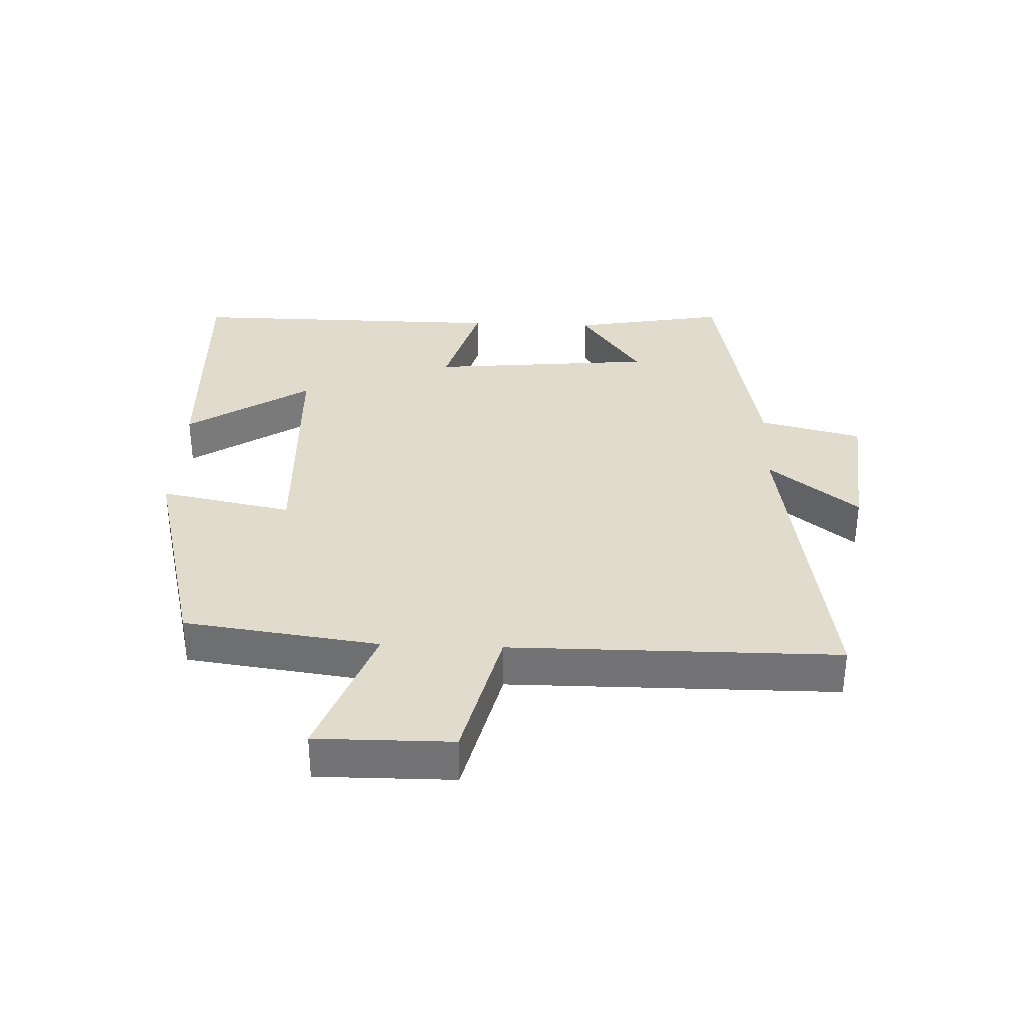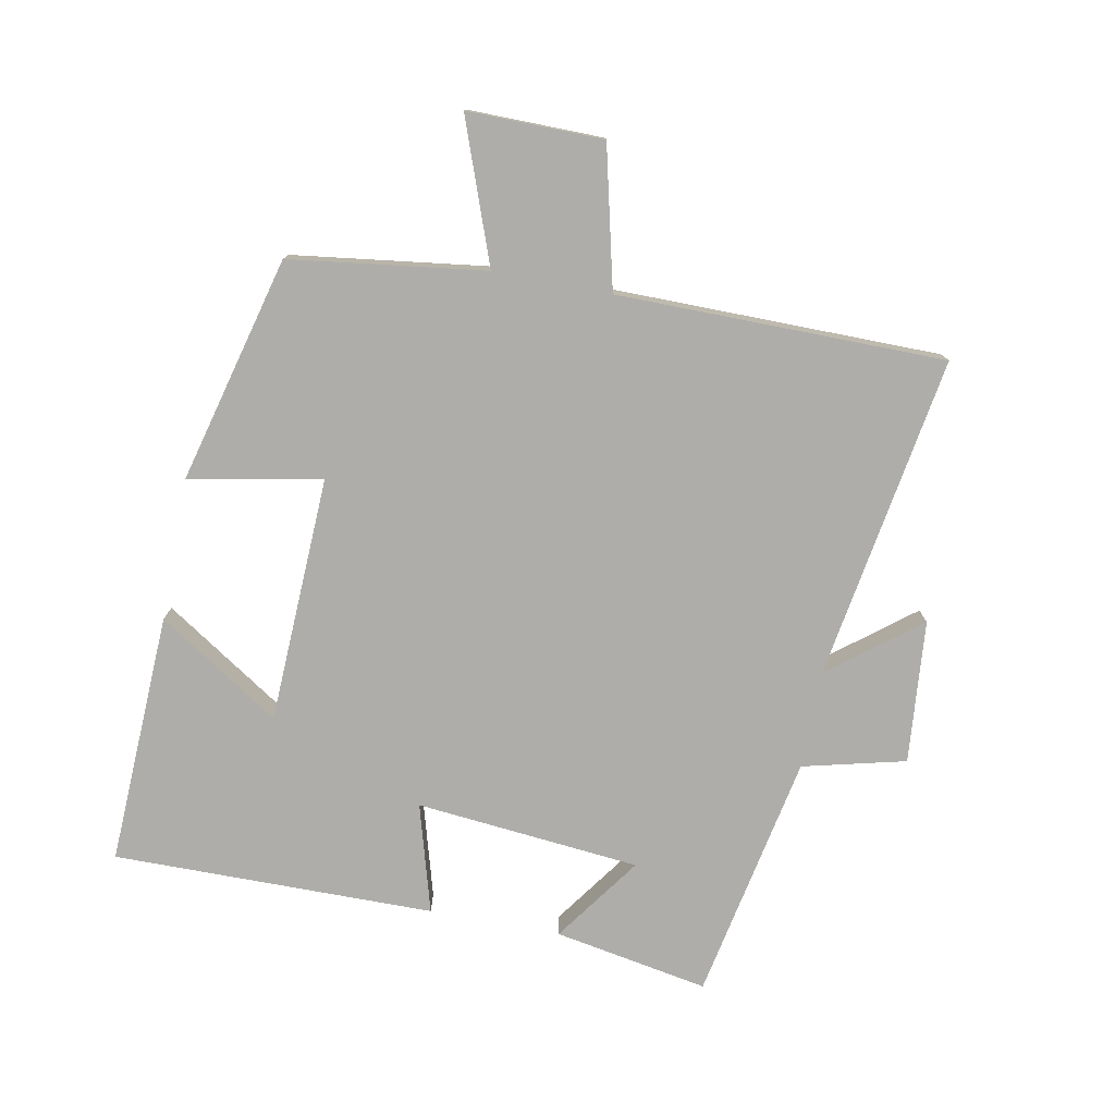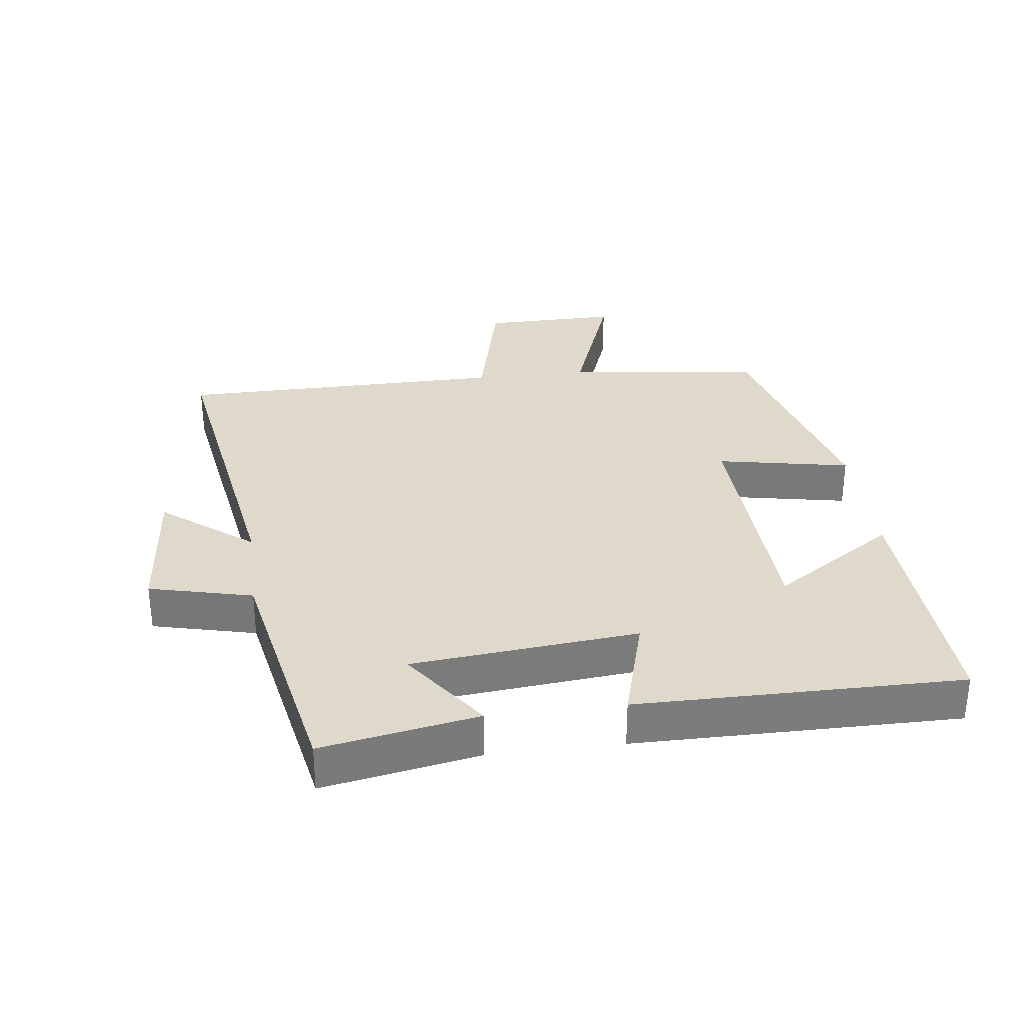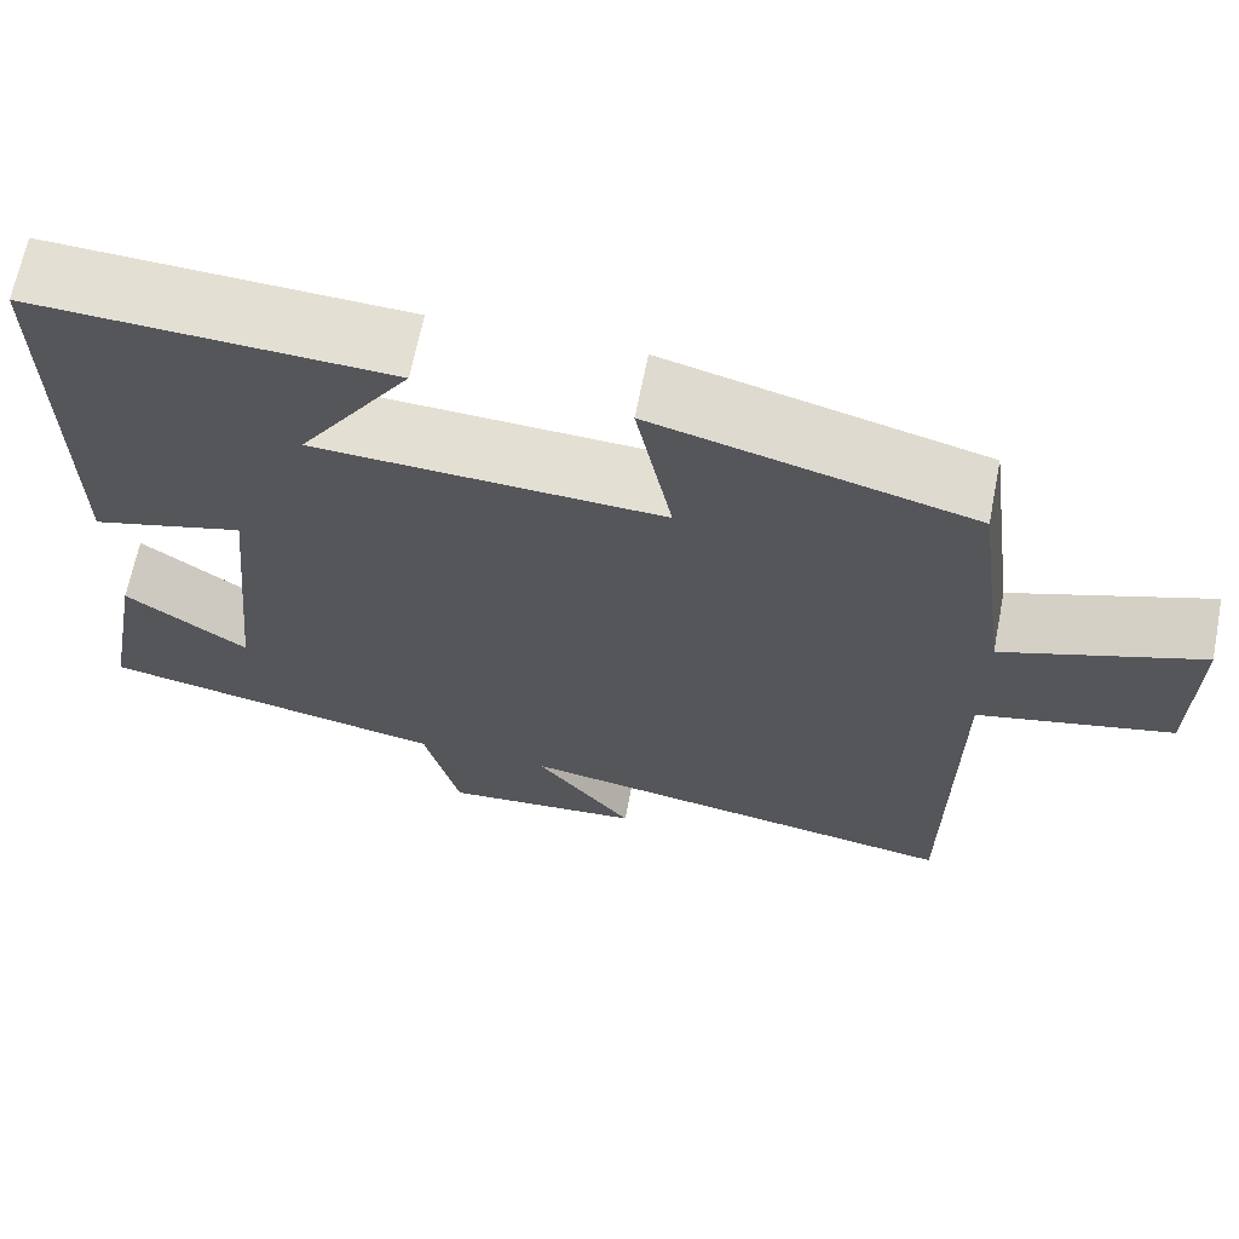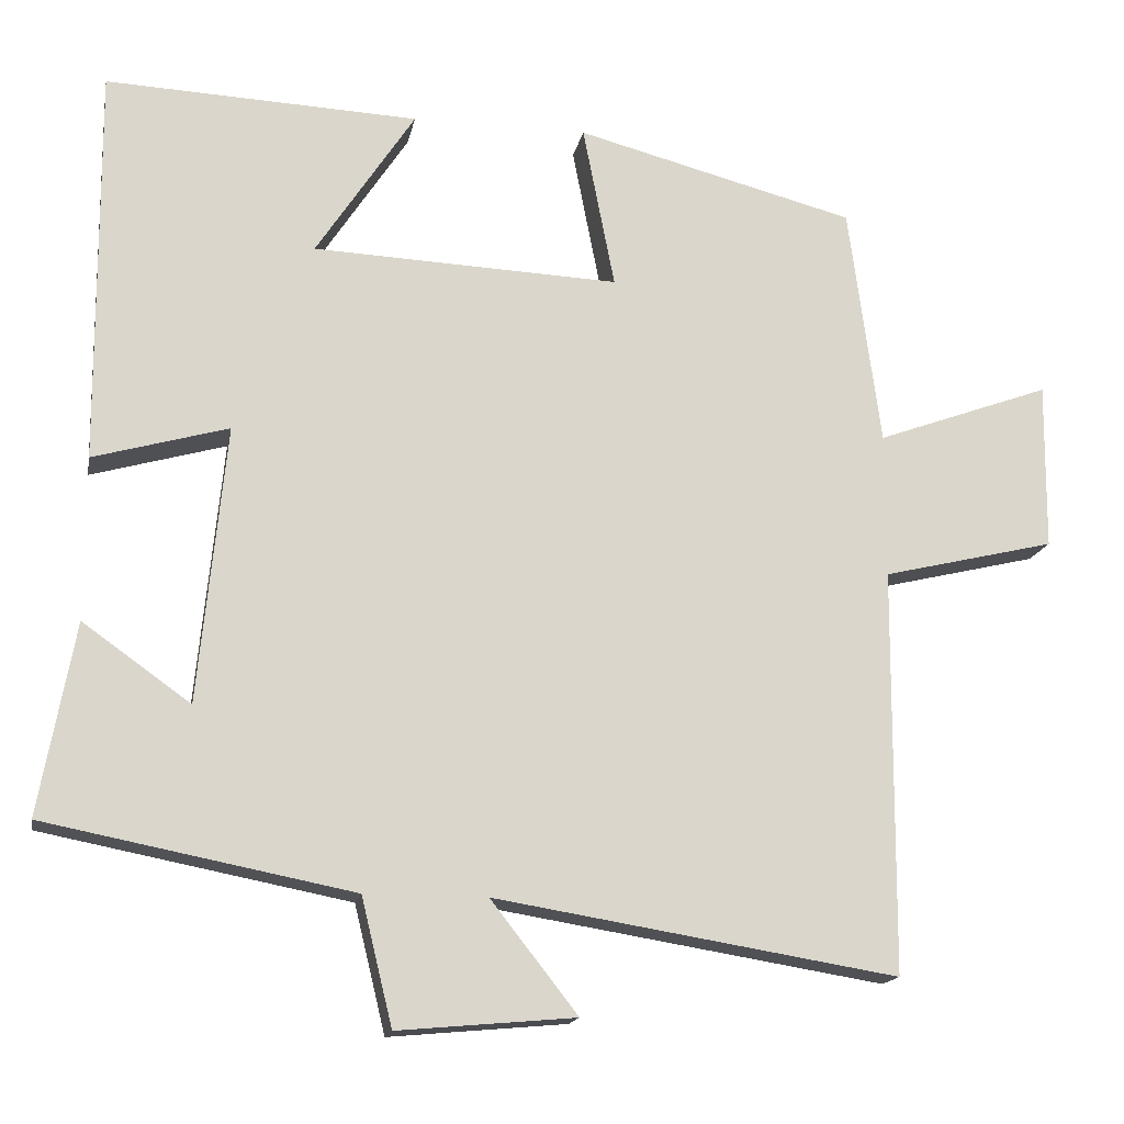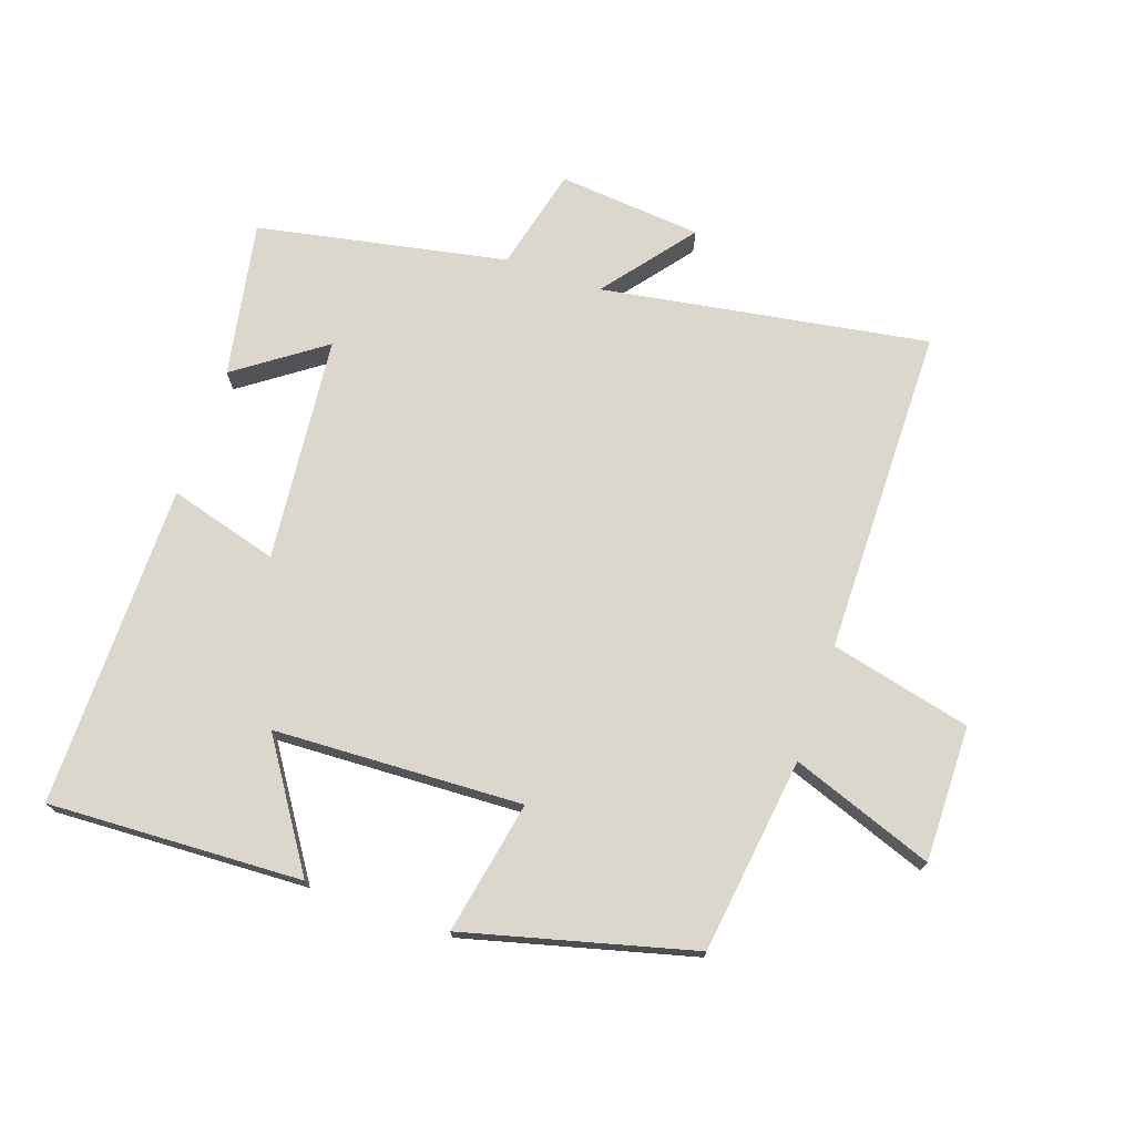
<metadata>
{"format":"obj","ext":"obj","renderer":"f3d","projection":"perspective","resolution":1024,"background":"white","views":[{"elev":33.8,"azim":92.4,"up":"+Y"},{"elev":-77.1,"azim":79.2,"up":"+Y"},{"elev":31.8,"azim":-97.2,"up":"+Y"},{"elev":66.6,"azim":11.2,"up":"+Z"},{"elev":-16.1,"azim":-10.7,"up":"+Z"},{"elev":73.3,"azim":19.0,"up":"+Y"}]}
</metadata>
<code>
v 0.46 0.07 0.409
v 0.5 0.07 0.107
v 0.719 0.07 0.187
v 0.717 0.07 -0.023
v 0.5 0.07 -0.075
v 0.497 0.07 -0.582
v -0.007 0.07 -0.5
v 0.102 0.07 -0.639
v -0.12 0.07 -0.659
v -0.159 0.07 -0.5
v -0.544 0.07 -0.425
v -0.5 0.07 -0.185
v -0.365 0.07 -0.281
v -0.331 0.07 0.067
v -0.5 0.07 0.019
v -0.503 0.07 0.517
v -0.111 0.07 0.5
v -0.235 0.07 0.311
v 0.149 0.07 0.295
v 0.109 0.07 0.5
v 0.46 0 0.409
v 0.5 0 0.107
v 0.719 0 0.187
v 0.717 0 -0.023
v 0.5 0 -0.075
v 0.497 0 -0.582
v -0.007 0 -0.5
v 0.102 0 -0.639
v -0.12 0 -0.659
v -0.159 0 -0.5
v -0.544 0 -0.425
v -0.5 0 -0.185
v -0.365 0 -0.281
v -0.331 0 0.067
v -0.5 0 0.019
v -0.503 0 0.517
v -0.111 0 0.5
v -0.235 0 0.311
v 0.149 0 0.295
v 0.109 0 0.5
f 19 20 1 2
f 18 19 2
f 15 16 17 18
f 14 15 18
f 13 14 18 2
f 10 11 12 13
f 10 13 2 3
f 7 8 9 10
f 7 10 3
f 5 6 7
f 5 7 3
f 3 4 5
f 22 21 40 39
f 22 39 38
f 38 37 36 35
f 38 35 34
f 22 38 34 33
f 33 32 31 30
f 23 22 33 30
f 30 29 28 27
f 23 30 27
f 27 26 25
f 23 27 25
f 25 24 23
f 1 21 22 2
f 2 22 23 3
f 3 23 24 4
f 4 24 25 5
f 5 25 26 6
f 6 26 27 7
f 7 27 28 8
f 8 28 29 9
f 9 29 30 10
f 10 30 31 11
f 11 31 32 12
f 12 32 33 13
f 13 33 34 14
f 14 34 35 15
f 15 35 36 16
f 16 36 37 17
f 17 37 38 18
f 18 38 39 19
f 19 39 40 20
f 20 40 21 1

</code>
